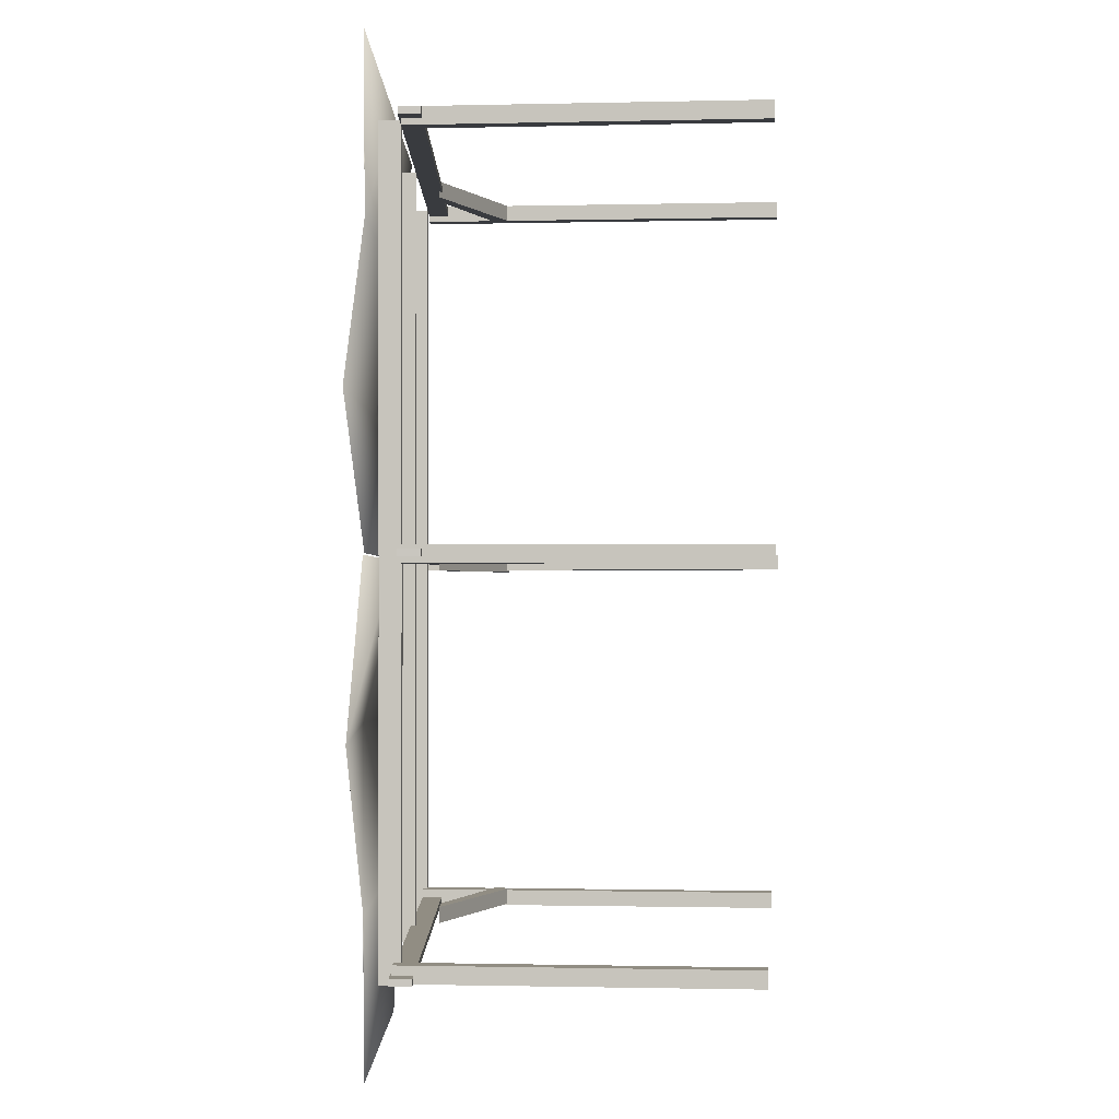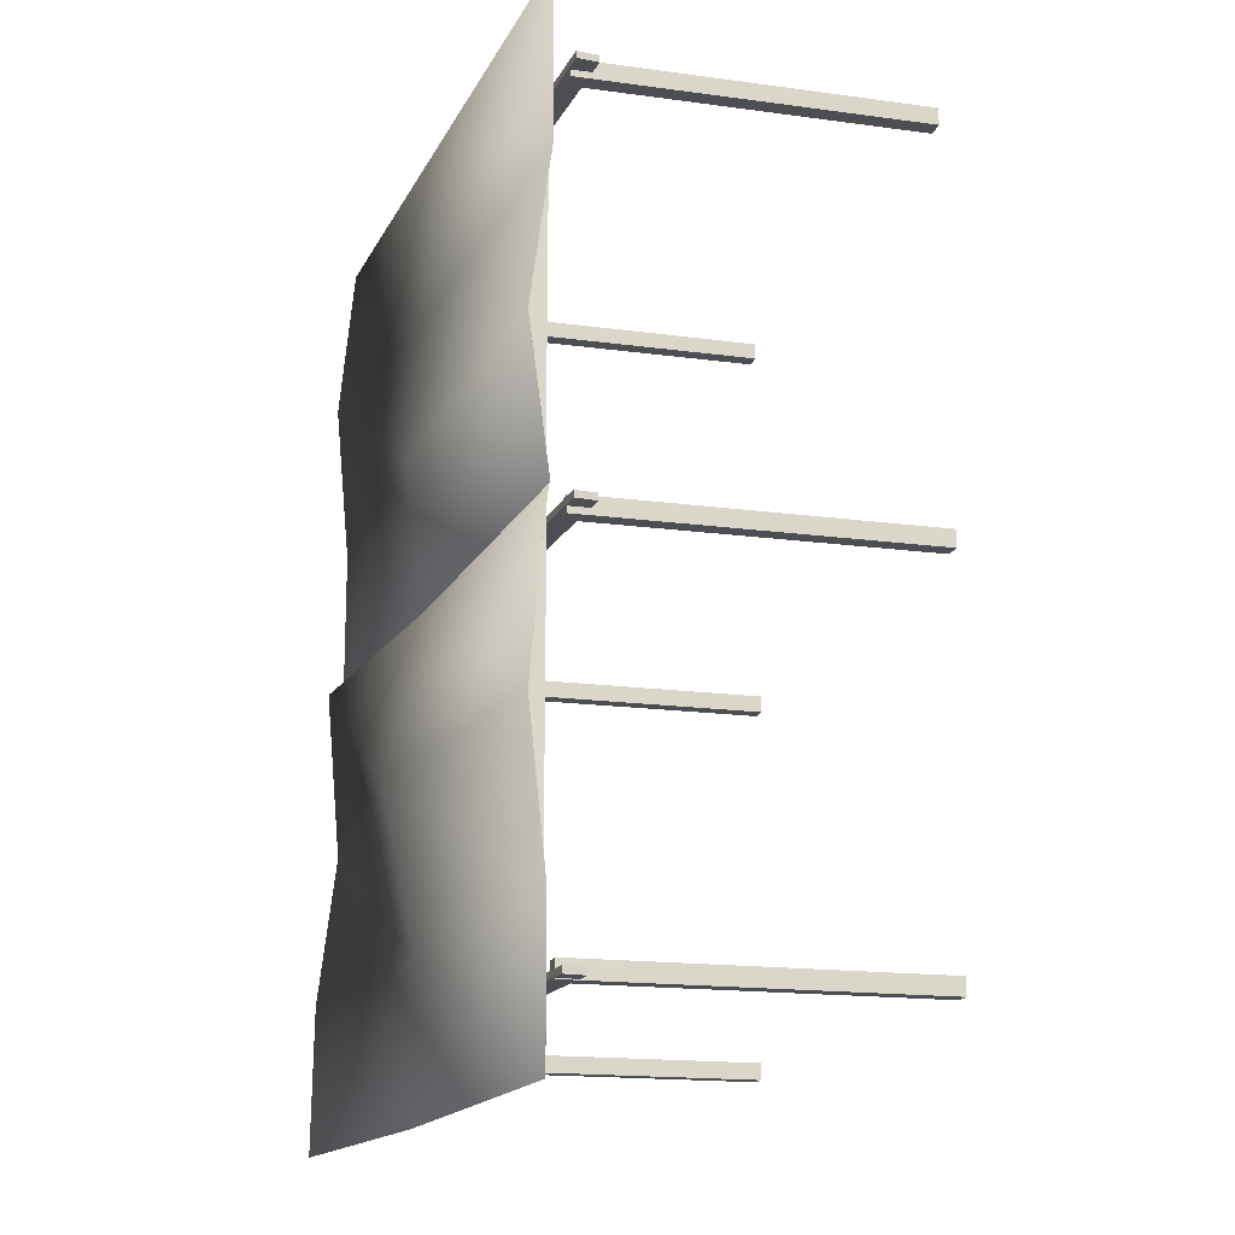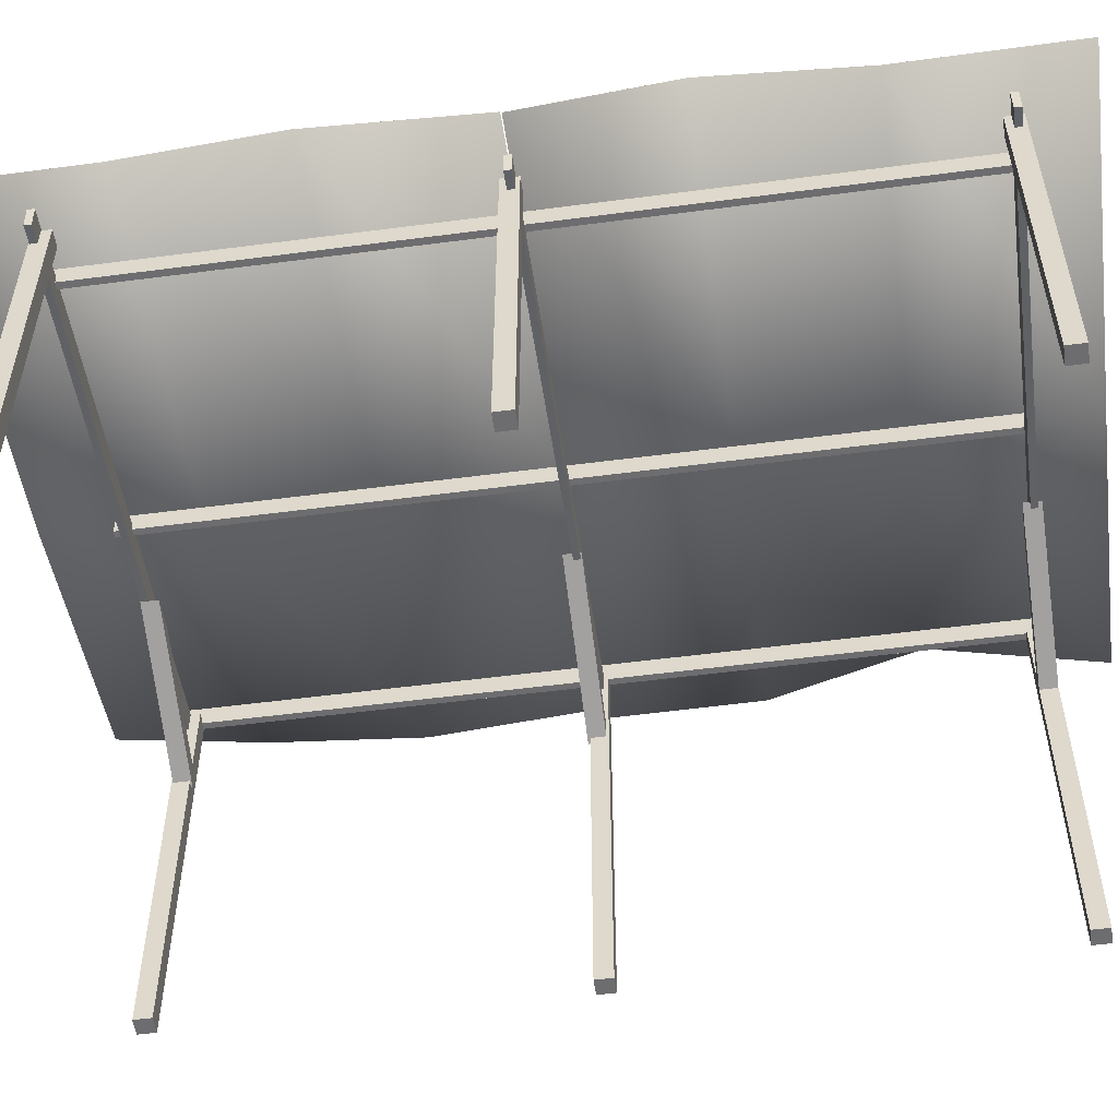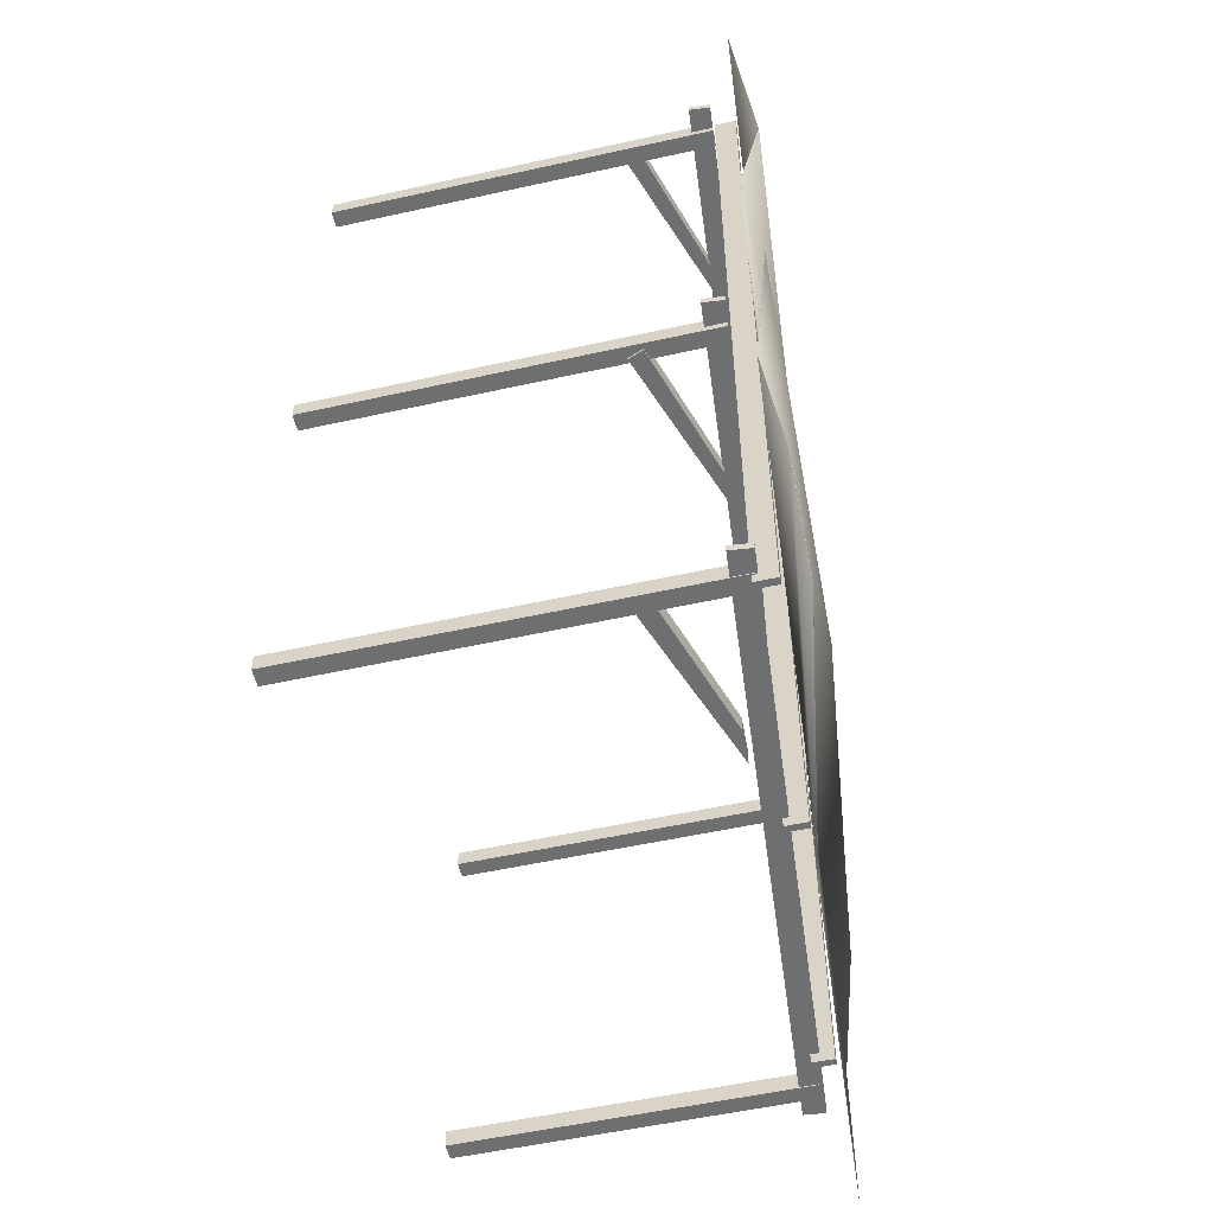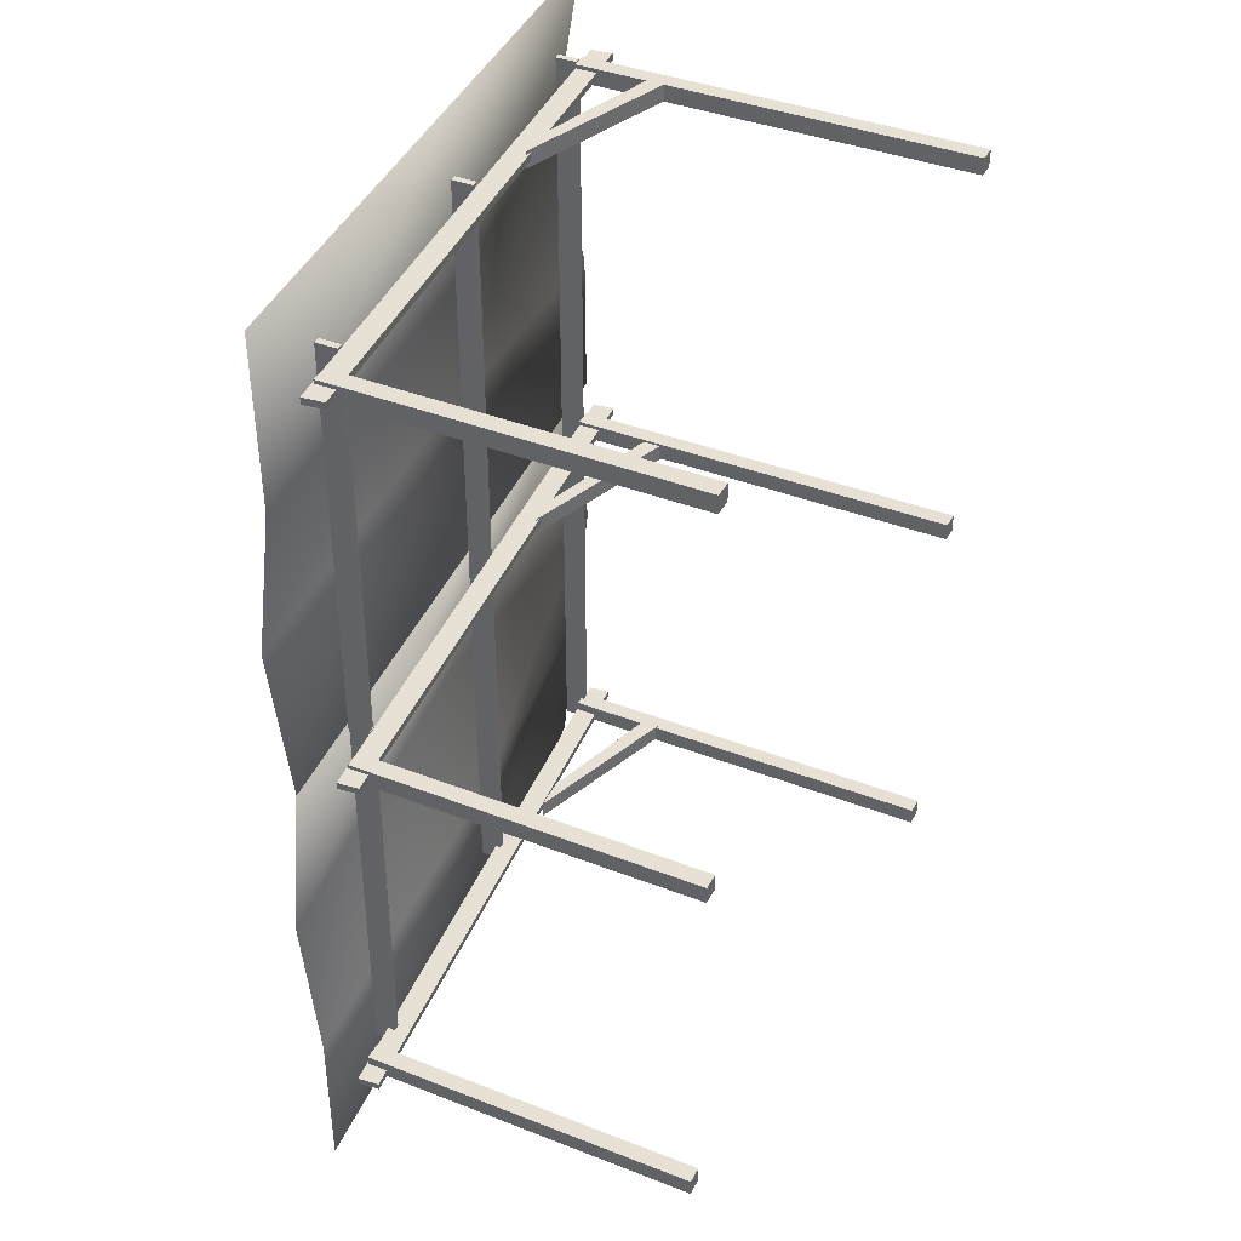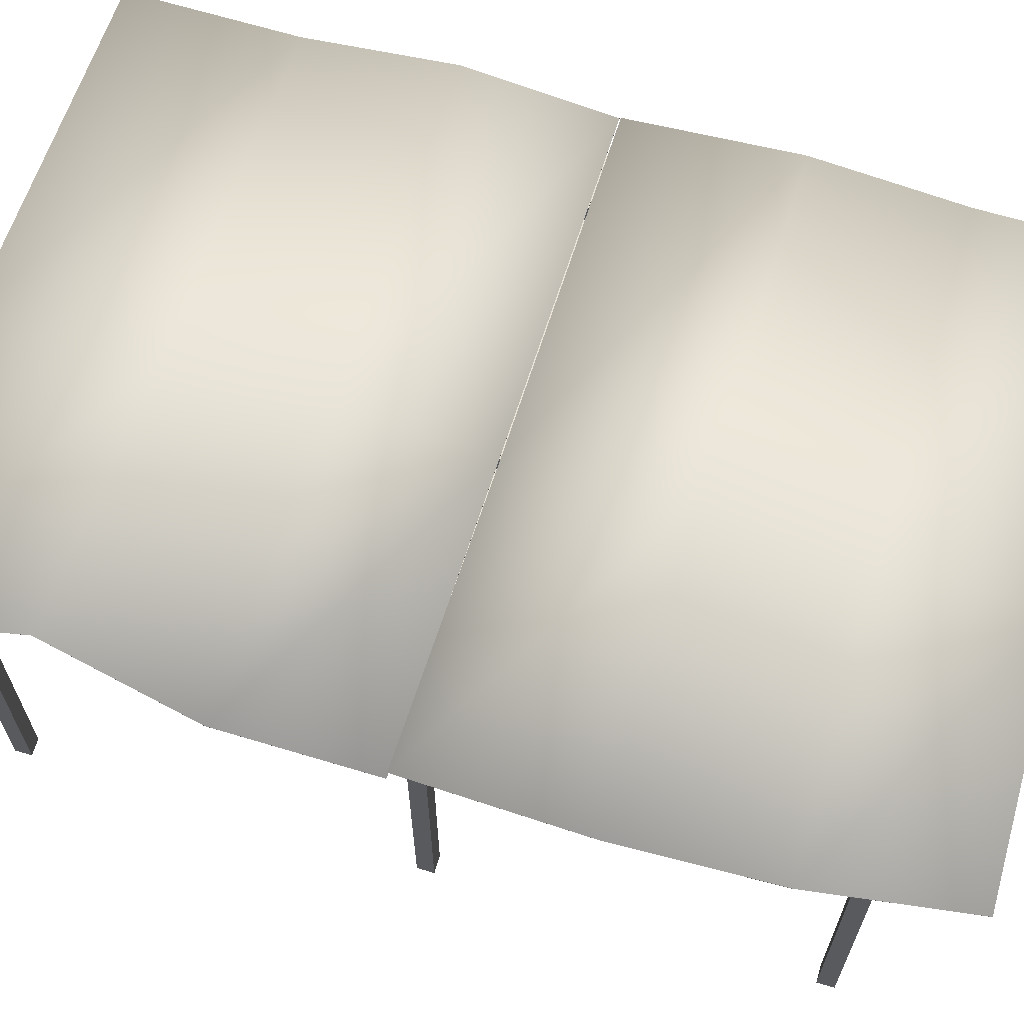
<metadata>
{"format":"obj","ext":"obj","renderer":"f3d","projection":"perspective","resolution":1024,"background":"white","views":[{"elev":-0.9,"azim":-85.0,"up":"+Z"},{"elev":-17.3,"azim":-105.0,"up":"+Z"},{"elev":-54.1,"azim":-82.1,"up":"+Y"},{"elev":-54.5,"azim":103.2,"up":"+Z"},{"elev":39.3,"azim":-64.0,"up":"+Z"},{"elev":65.4,"azim":106.8,"up":"+Y"}]}
</metadata>
<code>
g rust
v -3.257 3.237 -0.07202
v -3.257 3.412 1.245
v -3.257 3.237 2.58
v -3.258 3.249 4.08
v 0.001985 3.519 -0.07202
v 0.001528 3.694 1.245
v 0.001954 3.519 2.58
v 0.000935 3.531 4.08
v 2.651 3.748 -0.07202
v 2.651 3.753 1.245
v 2.422 3.922 2.58
v 2.65 3.76 4.08
v -3.257 3.238 -0.07202
v -3.257 3.413 1.245
v -3.257 3.238 2.58
v -3.258 3.25 4.08
v 0.001899 3.52 -0.07202
v 0.001442 3.695 1.245
v 0.001868 3.52 2.58
v 0.000849 3.532 4.08
v 2.651 3.749 -0.07202
v 2.651 3.754 1.245
v 2.422 3.923 2.58
v 2.65 3.761 4.08
v -3.257 3.237 -4.236
v -3.257 3.242 -2.919
v -3.257 3.384 -1.584
v -3.258 3.249 -0.0832
v 0.001986 3.519 -4.236
v 0.001529 3.524 -2.919
v 0.001955 3.808 -1.584
v 0.000936 3.531 -0.0832
v 2.468 3.941 -4.236
v 2.651 3.902 -2.919
v 2.651 3.748 -1.584
v 2.65 3.883 -0.0832
v -3.257 3.238 -4.236
v -3.257 3.243 -2.919
v -3.257 3.385 -1.584
v -3.258 3.25 -0.0832
v 0.0019 3.52 -4.236
v 0.001442 3.525 -2.919
v 0.001869 3.809 -1.584
v 0.00085 3.532 -0.0832
v 2.468 3.942 -4.236
v 2.651 3.903 -2.919
v 2.651 3.749 -1.584
v 2.65 3.884 -0.0832
f 4 8 20
f 20 16 4
f 8 12 24
f 24 20 8
f 9 5 17
f 17 21 9
f 5 1 13
f 13 17 5
f 26 27 39
f 39 38 26
f 28 32 44
f 44 40 28
f 32 36 48
f 48 44 32
f 33 29 41
f 41 45 33
f 29 25 37
f 37 41 29
f 1 5 6
f 6 2 1
f 2 6 7
f 7 3 2
f 3 7 8
f 8 4 3
f 5 9 10
f 10 6 5
f 6 10 11
f 11 7 6
f 7 11 12
f 12 8 7
f 13 14 18
f 18 17 13
f 14 15 19
f 19 18 14
f 15 16 20
f 20 19 15
f 17 18 22
f 22 21 17
f 18 19 23
f 23 22 18
f 19 20 24
f 24 23 19
f 1 2 14
f 14 13 1
f 2 3 15
f 15 14 2
f 3 4 16
f 16 15 3
f 12 11 23
f 23 24 12
f 11 10 22
f 22 23 11
f 10 9 21
f 21 22 10
f 25 29 30
f 30 26 25
f 26 30 31
f 31 27 26
f 27 31 32
f 32 28 27
f 29 33 34
f 34 30 29
f 30 34 35
f 35 31 30
f 31 35 36
f 36 32 31
f 37 38 42
f 42 41 37
f 38 39 43
f 43 42 38
f 39 40 44
f 44 43 39
f 41 42 46
f 46 45 41
f 42 43 47
f 47 46 42
f 43 44 48
f 48 47 43
f 25 26 38
f 38 37 25
f 27 28 40
f 40 39 27
f 36 35 47
f 47 48 36
f 35 34 46
f 46 47 35
f 34 33 45
f 45 46 34
g woodplank
v 1.975 -0.02692 0.003851
v 2.125 -0.02693 0.003851
v 1.975 -0.02692 -0.1461
v 2.125 -0.02693 -0.1461
v 1.975 3.483 0.003851
v 2.125 3.483 0.003851
v 1.975 3.483 -0.1461
v 2.125 3.483 -0.1461
v 1.975 0.03817 -3.362
v 2.125 0.03817 -3.362
v 1.975 0.03817 -3.512
v 2.125 0.03817 -3.512
v 1.975 3.535 -3.362
v 2.125 3.535 -3.362
v 1.975 3.535 -3.512
v 2.125 3.535 -3.512
v -2.861 0.08193 -3.362
v -2.711 0.08193 -3.362
v -2.861 0.08193 -3.512
v -2.711 0.08193 -3.512
v -2.861 3.082 -3.362
v -2.711 3.082 -3.362
v -2.861 3.082 -3.512
v -2.711 3.082 -3.512
v -2.861 0.01684 0.00385
v -2.711 0.01684 0.00385
v -2.861 0.01684 -0.1462
v -2.711 0.01684 -0.1462
v -2.861 3.017 0.00385
v -2.711 3.017 0.00385
v -2.861 3.017 -0.1462
v -2.711 3.017 -0.1462
v -3.043 3.014 3.494
v -3.022 2.825 3.494
v -3.043 3.014 3.434
v -3.022 2.825 3.434
v 2.321 3.508 3.494
v 2.341 3.319 3.494
v 2.321 3.508 3.434
v 2.341 3.319 3.434
v -3.043 3.079 -3.444
v -3.022 2.89 -3.444
v -3.043 3.079 -3.504
v -3.022 2.89 -3.504
v 2.321 3.573 -3.444
v 2.341 3.384 -3.444
v 2.321 3.573 -3.504
v 2.341 3.384 -3.504
v -0.06779 3.5 -3.593
v -0.06779 3.31 -3.593
v -0.007792 3.5 -3.593
v -0.007792 3.31 -3.593
v -0.06779 3.5 -0.01866
v -0.06779 3.31 -0.01866
v -0.007793 3.5 -0.01866
v -0.007793 3.31 -0.01866
v 2.054 3.697 -3.593
v 2.054 3.507 -3.593
v 2.114 3.697 -3.593
v 2.114 3.507 -3.593
v 2.054 3.697 -0.01866
v 2.054 3.507 -0.01866
v 2.114 3.697 -0.01866
v 2.114 3.507 -0.01866
v -3.043 3.014 -0.02978
v -3.022 2.825 -0.02978
v -3.043 3.014 -0.08978
v -3.022 2.825 -0.08978
v 2.321 3.508 -0.02978
v 2.341 3.319 -0.02978
v 2.321 3.508 -0.08978
v 2.341 3.319 -0.08978
v -2.44 3.26 -3.593
v -2.44 3.07 -3.593
v -2.38 3.26 -3.593
v -2.38 3.07 -3.593
v -2.44 3.26 -0.01866
v -2.44 3.07 -0.01866
v -2.38 3.26 -0.01866
v -2.38 3.07 -0.01866
v -0.06779 3.5 -0.0698
v -0.06779 3.31 -0.0698
v -0.007793 3.5 -0.0698
v -0.007793 3.31 -0.0698
v -0.06779 3.5 3.505
v -0.06779 3.31 3.505
v -0.007794 3.5 3.505
v -0.007794 3.31 3.505
v 2.054 3.697 -0.0698
v 2.054 3.507 -0.0698
v 2.114 3.697 -0.0698
v 2.114 3.507 -0.0698
v 2.054 3.697 3.505
v 2.054 3.507 3.505
v 2.114 3.697 3.505
v 2.114 3.507 3.505
v -2.44 3.268 -0.06981
v -2.44 3.078 -0.06981
v -2.38 3.268 -0.06981
v -2.38 3.078 -0.06981
v -2.44 3.268 3.505
v -2.44 3.078 3.505
v -2.38 3.268 3.505
v -2.38 3.078 3.505
v -2.861 0.01684 3.527
v -2.711 0.01684 3.527
v -2.861 0.01684 3.377
v -2.711 0.01684 3.377
v -2.861 3.017 3.527
v -2.711 3.017 3.527
v -2.861 3.017 3.377
v -2.711 3.017 3.377
v 1.975 -0.02693 3.527
v 2.125 -0.02693 3.527
v 1.975 -0.02693 3.377
v 2.125 -0.02693 3.377
v 1.975 3.483 3.527
v 2.125 3.483 3.527
v 1.975 3.483 3.377
v 2.125 3.483 3.377
v 2.022 2.668 3.527
v 2.078 2.807 3.527
v 2.022 2.668 3.377
v 2.078 2.807 3.377
v 0.5312 3.174 3.527
v 0.8281 3.191 3.527
v 0.5312 3.174 3.377
v 0.8281 3.191 3.377
v 2.022 2.668 -0.0171
v 2.078 2.807 -0.0171
v 2.022 2.668 -0.1671
v 2.078 2.807 -0.1671
v 0.5312 3.174 -0.0171
v 0.8281 3.191 -0.0171
v 0.5312 3.174 -0.1671
v 0.8281 3.191 -0.1671
v 2.022 2.668 -3.349
v 2.078 2.807 -3.349
v 2.022 2.668 -3.499
v 2.078 2.807 -3.499
v 0.5312 3.174 -3.349
v 0.8281 3.191 -3.349
v 0.5312 3.174 -3.499
v 0.8281 3.191 -3.499
f 49 51 52
f 52 50 49
f 53 54 56
f 56 55 53
f 49 50 54
f 54 53 49
f 50 52 56
f 56 54 50
f 52 51 55
f 55 56 52
f 51 49 53
f 53 55 51
f 57 59 60
f 60 58 57
f 61 62 64
f 64 63 61
f 57 58 62
f 62 61 57
f 58 60 64
f 64 62 58
f 60 59 63
f 63 64 60
f 59 57 61
f 61 63 59
f 65 67 68
f 68 66 65
f 69 70 72
f 72 71 69
f 65 66 70
f 70 69 65
f 66 68 72
f 72 70 66
f 68 67 71
f 71 72 68
f 67 65 69
f 69 71 67
f 73 75 76
f 76 74 73
f 77 78 80
f 80 79 77
f 73 74 78
f 78 77 73
f 74 76 80
f 80 78 74
f 76 75 79
f 79 80 76
f 75 73 77
f 77 79 75
f 81 83 84
f 84 82 81
f 85 86 88
f 88 87 85
f 81 82 86
f 86 85 81
f 82 84 88
f 88 86 82
f 84 83 87
f 87 88 84
f 83 81 85
f 85 87 83
f 89 91 92
f 92 90 89
f 93 94 96
f 96 95 93
f 89 90 94
f 94 93 89
f 90 92 96
f 96 94 90
f 92 91 95
f 95 96 92
f 91 89 93
f 93 95 91
f 97 99 100
f 100 98 97
f 101 102 104
f 104 103 101
f 97 98 102
f 102 101 97
f 98 100 104
f 104 102 98
f 100 99 103
f 103 104 100
f 99 97 101
f 101 103 99
f 108 106 105
f 105 107 108
f 112 111 109
f 109 110 112
f 110 109 105
f 105 106 110
f 112 110 106
f 106 108 112
f 111 112 108
f 108 107 111
f 109 111 107
f 107 105 109
f 113 115 116
f 116 114 113
f 117 118 120
f 120 119 117
f 113 114 118
f 118 117 113
f 114 116 120
f 120 118 114
f 116 115 119
f 119 120 116
f 115 113 117
f 117 119 115
f 121 123 124
f 124 122 121
f 125 126 128
f 128 127 125
f 121 122 126
f 126 125 121
f 122 124 128
f 128 126 122
f 124 123 127
f 127 128 124
f 123 121 125
f 125 127 123
f 129 131 132
f 132 130 129
f 133 134 136
f 136 135 133
f 129 130 134
f 134 133 129
f 130 132 136
f 136 134 130
f 132 131 135
f 135 136 132
f 131 129 133
f 133 135 131
f 140 138 137
f 137 139 140
f 144 143 141
f 141 142 144
f 142 141 137
f 137 138 142
f 144 142 138
f 138 140 144
f 143 144 140
f 140 139 143
f 141 143 139
f 139 137 141
f 145 147 148
f 148 146 145
f 149 150 152
f 152 151 149
f 145 146 150
f 150 149 145
f 146 148 152
f 152 150 146
f 148 147 151
f 151 152 148
f 147 145 149
f 149 151 147
f 153 155 156
f 156 154 153
f 157 158 160
f 160 159 157
f 153 154 158
f 158 157 153
f 154 156 160
f 160 158 154
f 156 155 159
f 159 160 156
f 155 153 157
f 157 159 155
f 161 163 164
f 164 162 161
f 165 166 168
f 168 167 165
f 161 162 166
f 166 165 161
f 162 164 168
f 168 166 162
f 164 163 167
f 167 168 164
f 163 161 165
f 165 167 163
f 169 171 172
f 172 170 169
f 173 174 176
f 176 175 173
f 169 170 174
f 174 173 169
f 170 172 176
f 176 174 170
f 172 171 175
f 175 176 172
f 171 169 173
f 173 175 171
f 177 179 180
f 180 178 177
f 181 182 184
f 184 183 181
f 177 178 182
f 182 181 177
f 178 180 184
f 184 182 178
f 180 179 183
f 183 184 180
f 179 177 181
f 181 183 179
f 185 187 188
f 188 186 185
f 189 190 192
f 192 191 189
f 185 186 190
f 190 189 185
f 186 188 192
f 192 190 186
f 188 187 191
f 191 192 188
f 187 185 189
f 189 191 187

</code>
